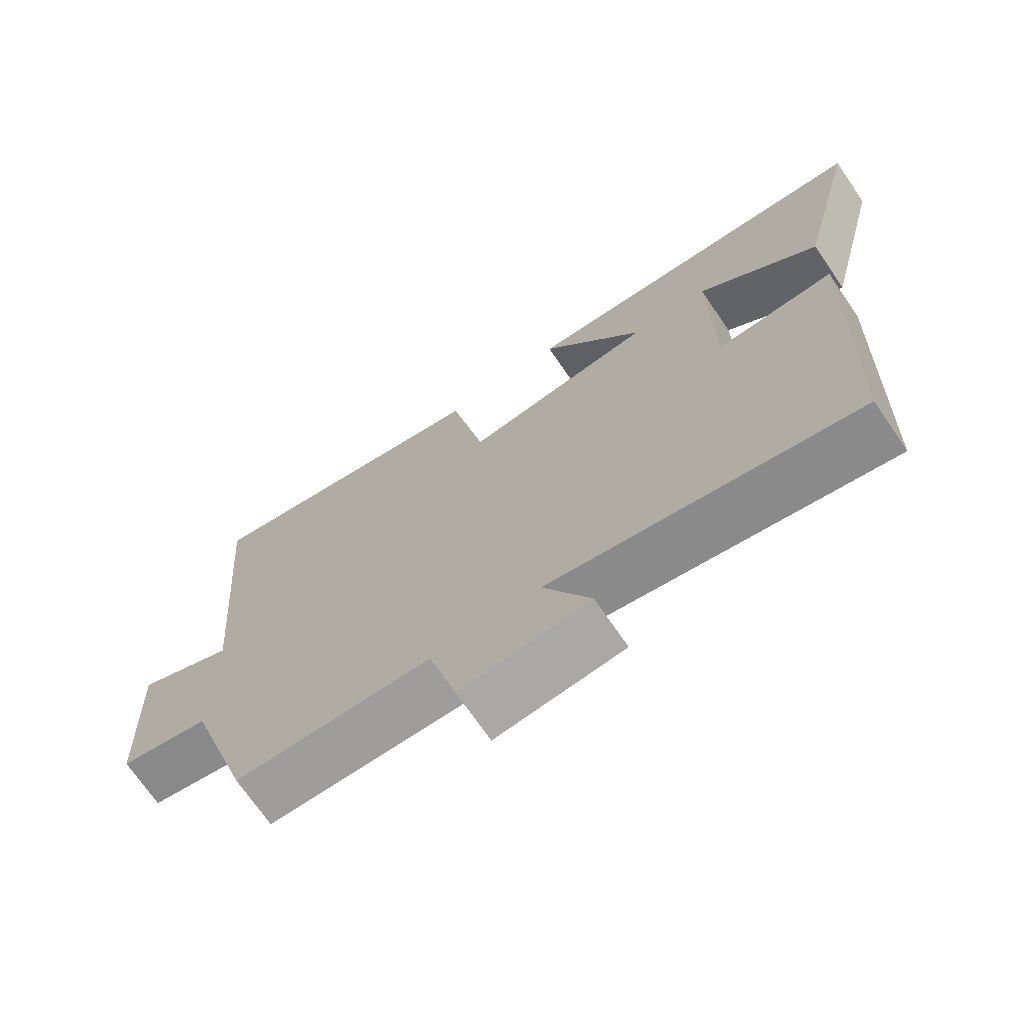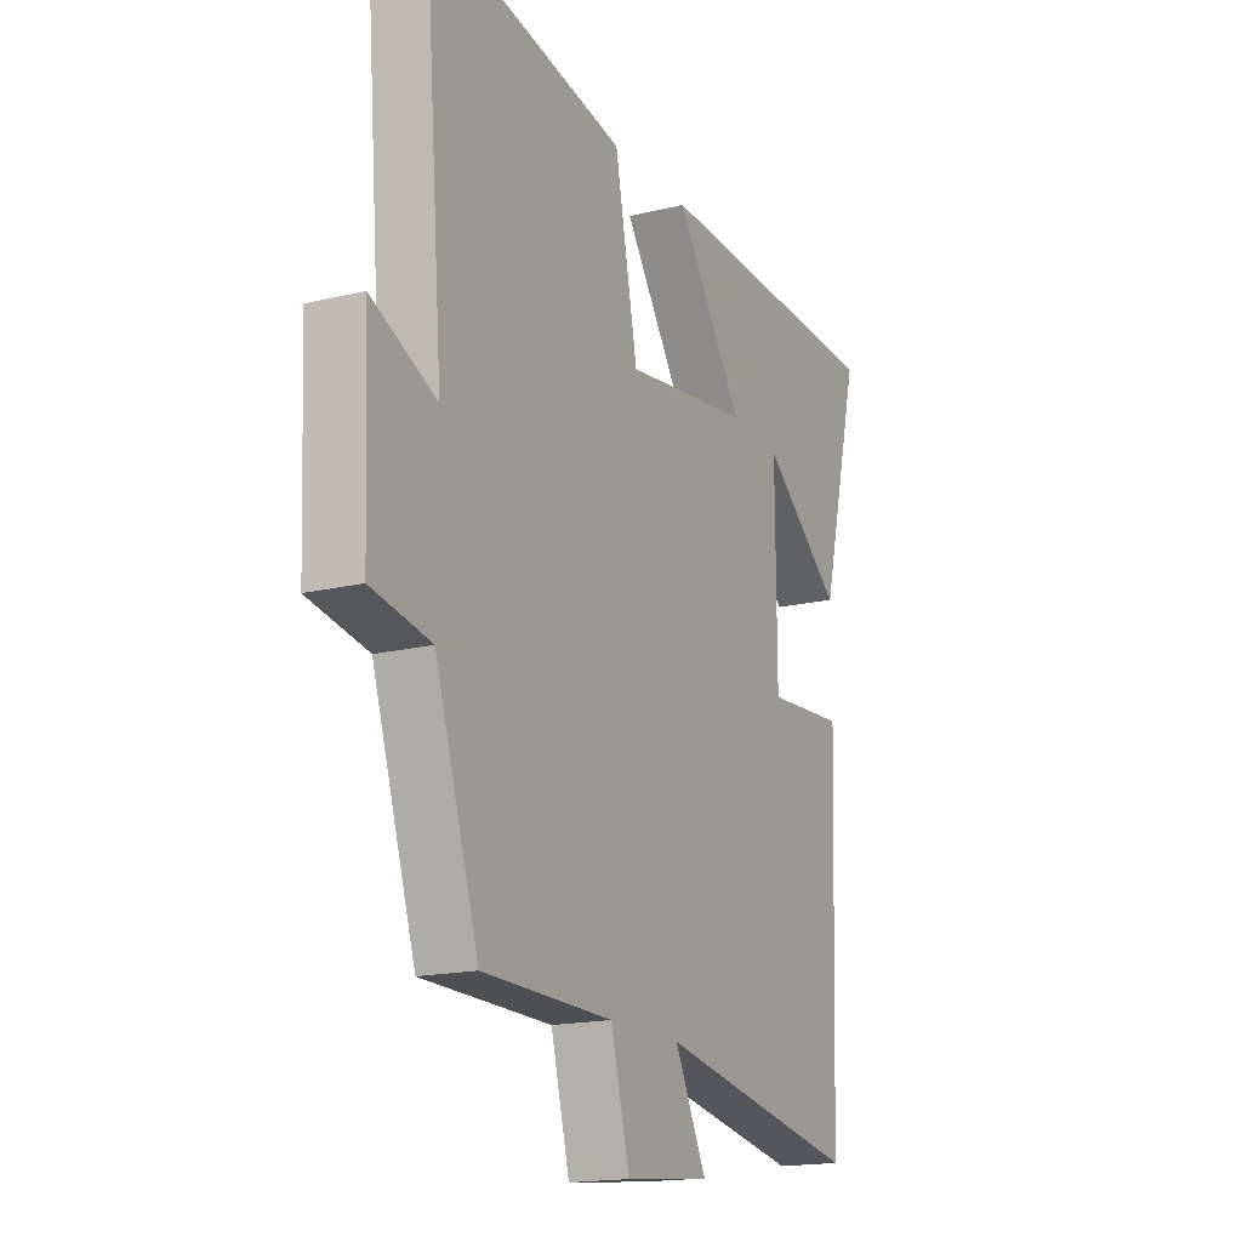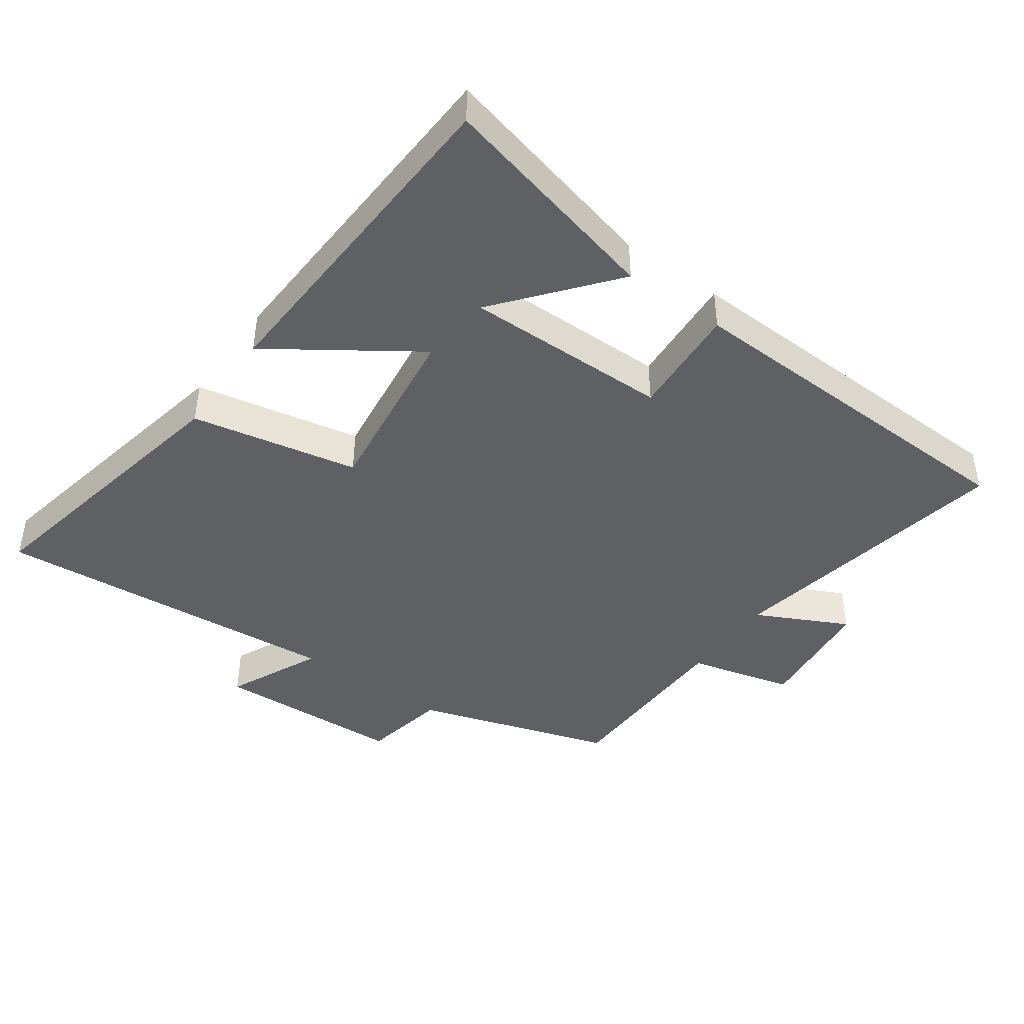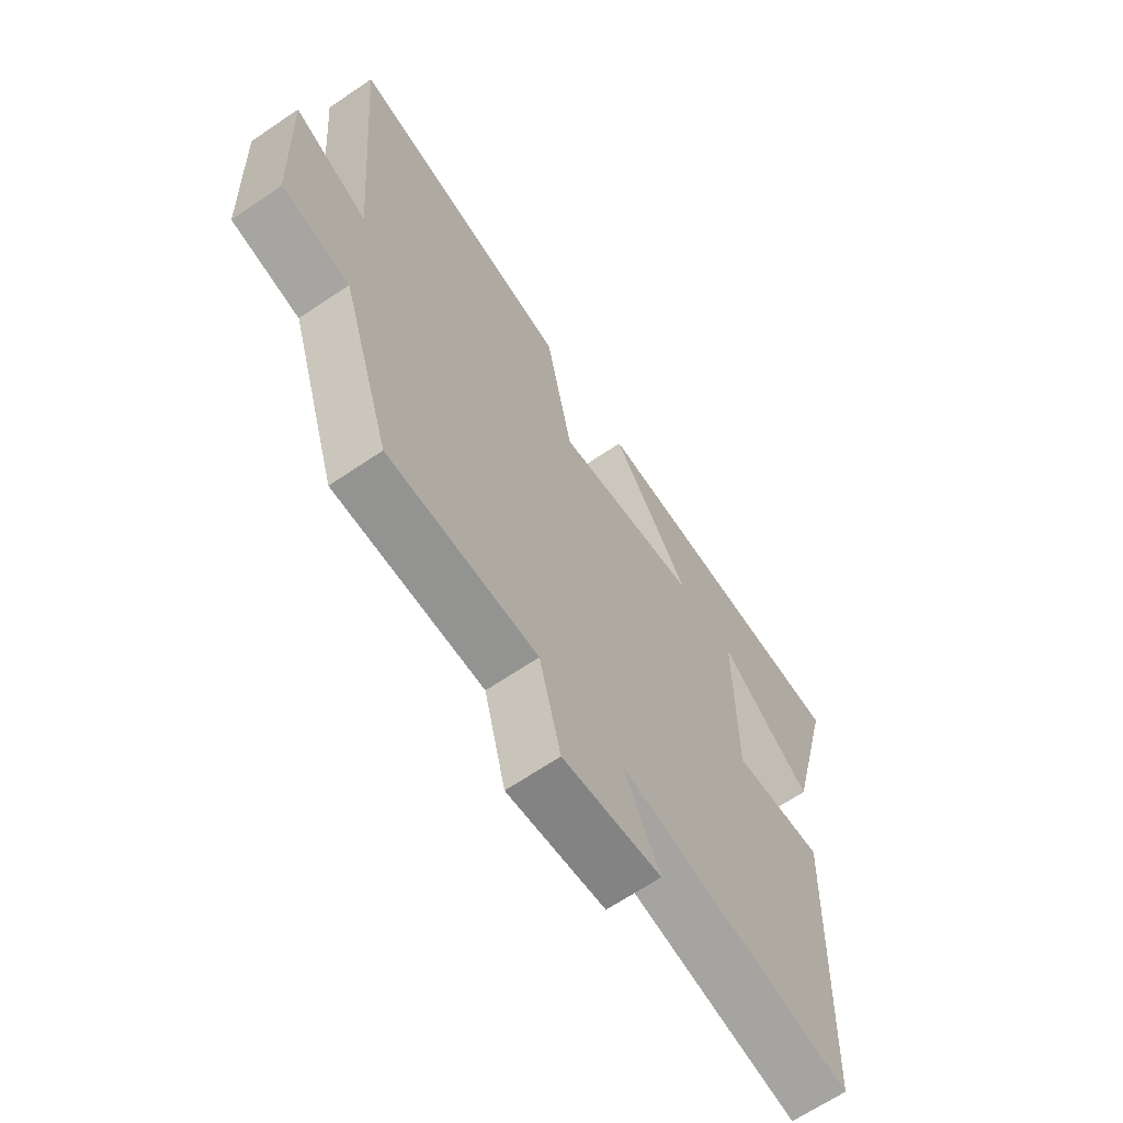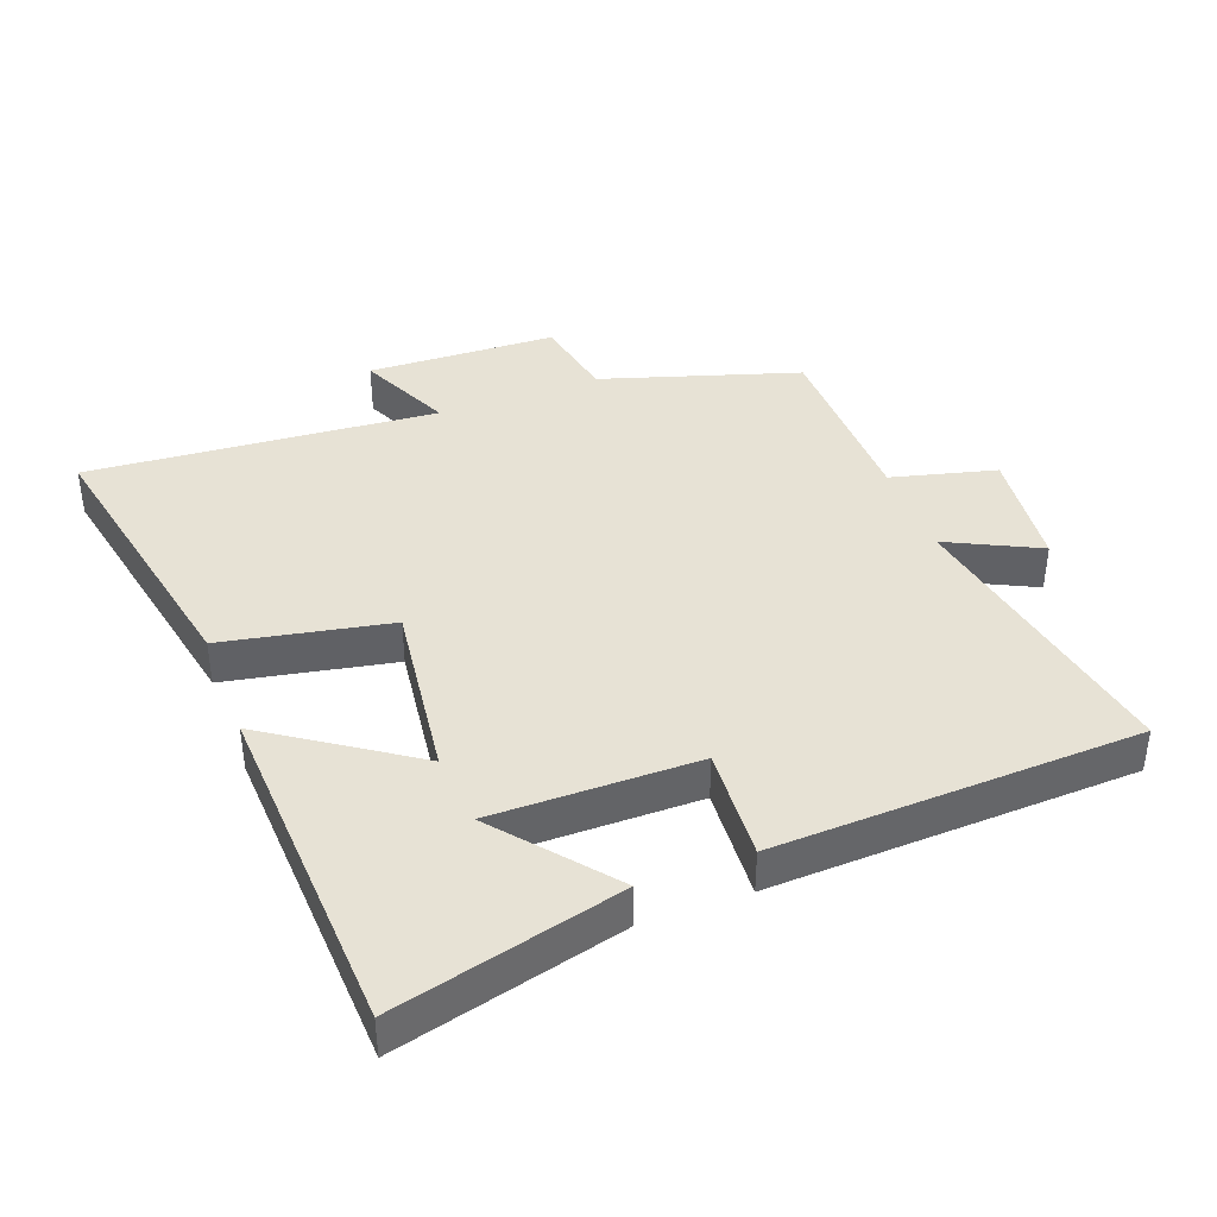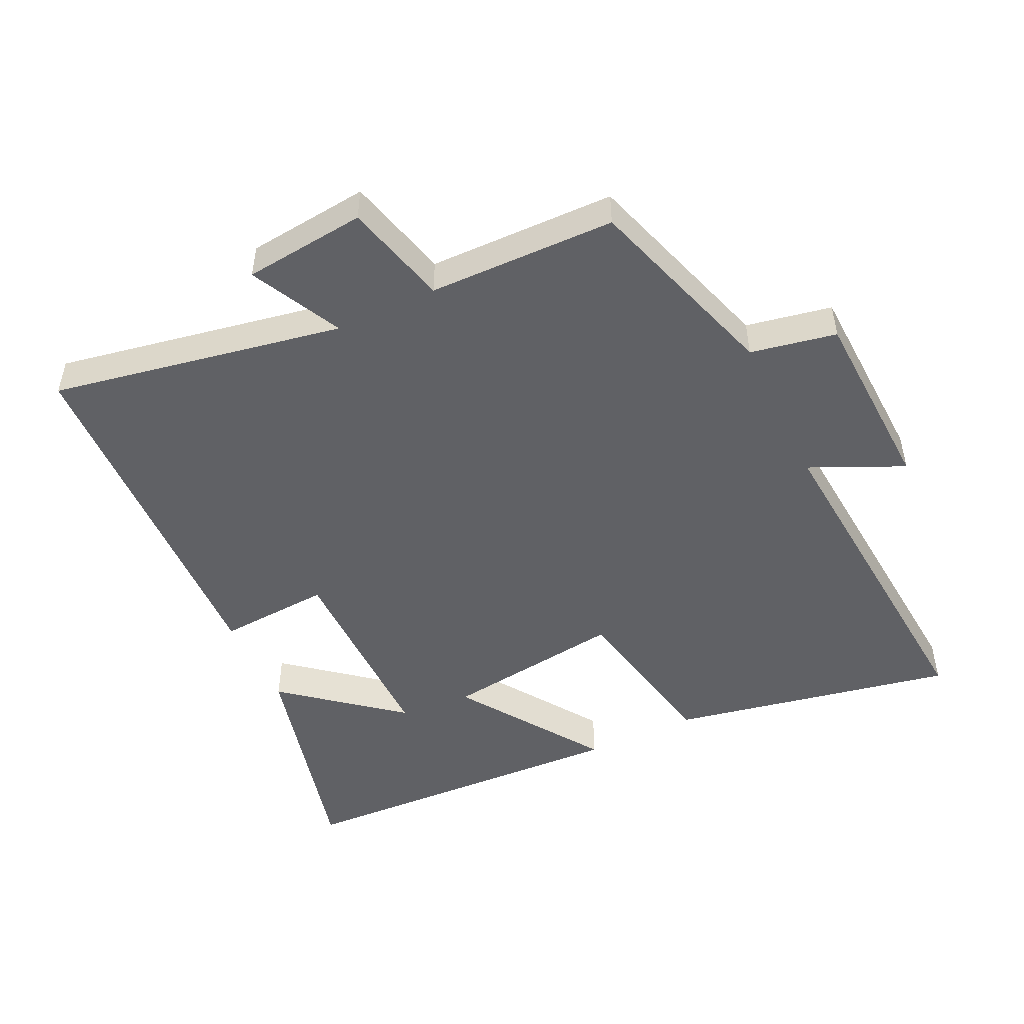
<metadata>
{"format":"obj","ext":"obj","renderer":"f3d","projection":"perspective","resolution":1024,"background":"white","views":[{"elev":-71.1,"azim":34.4,"up":"+Z"},{"elev":-17.0,"azim":-63.6,"up":"+Z"},{"elev":-43.4,"azim":54.5,"up":"+Y"},{"elev":-65.8,"azim":-55.7,"up":"+Z"},{"elev":40.1,"azim":69.3,"up":"+Y"},{"elev":-49.5,"azim":-154.5,"up":"+Y"}]}
</metadata>
<code>
v 0.586 0.07 0.476
v 0.5 0.07 0.131
v 0.327 0.07 0.272
v 0.329 0.07 -0.04
v 0.5 0.07 -0.029
v 0.48 0.07 -0.582
v 0.037 0.07 -0.5
v 0.106 0.07 -0.639
v -0.08 0.07 -0.659
v -0.121 0.07 -0.5
v -0.405 0.07 -0.495
v -0.5 0.07 -0.195
v -0.63 0.07 -0.17
v -0.642 0.07 0.118
v -0.5 0.07 0.053
v -0.543 0.07 0.585
v -0.11 0.07 0.5
v -0.06 0.07 0.246
v 0.214 0.07 0.282
v 0.066 0.07 0.5
v 0.586 0 0.476
v 0.5 0 0.131
v 0.327 0 0.272
v 0.329 0 -0.04
v 0.5 0 -0.029
v 0.48 0 -0.582
v 0.037 0 -0.5
v 0.106 0 -0.639
v -0.08 0 -0.659
v -0.121 0 -0.5
v -0.405 0 -0.495
v -0.5 0 -0.195
v -0.63 0 -0.17
v -0.642 0 0.118
v -0.5 0 0.053
v -0.543 0 0.585
v -0.11 0 0.5
v -0.06 0 0.246
v 0.214 0 0.282
v 0.066 0 0.5
f 19 20 1
f 15 16 17 18
f 15 18 19
f 12 13 14 15
f 10 11 12 15
f 10 15 19
f 7 8 9 10
f 7 10 19
f 4 5 6 7
f 3 4 7 19
f 1 2 3
f 1 3 19
f 21 40 39
f 38 37 36 35
f 39 38 35
f 35 34 33 32
f 35 32 31 30
f 39 35 30
f 30 29 28 27
f 39 30 27
f 27 26 25 24
f 39 27 24 23
f 23 22 21
f 39 23 21
f 1 21 22 2
f 2 22 23 3
f 3 23 24 4
f 4 24 25 5
f 5 25 26 6
f 6 26 27 7
f 7 27 28 8
f 8 28 29 9
f 9 29 30 10
f 10 30 31 11
f 11 31 32 12
f 12 32 33 13
f 13 33 34 14
f 14 34 35 15
f 15 35 36 16
f 16 36 37 17
f 17 37 38 18
f 18 38 39 19
f 19 39 40 20
f 20 40 21 1

</code>
